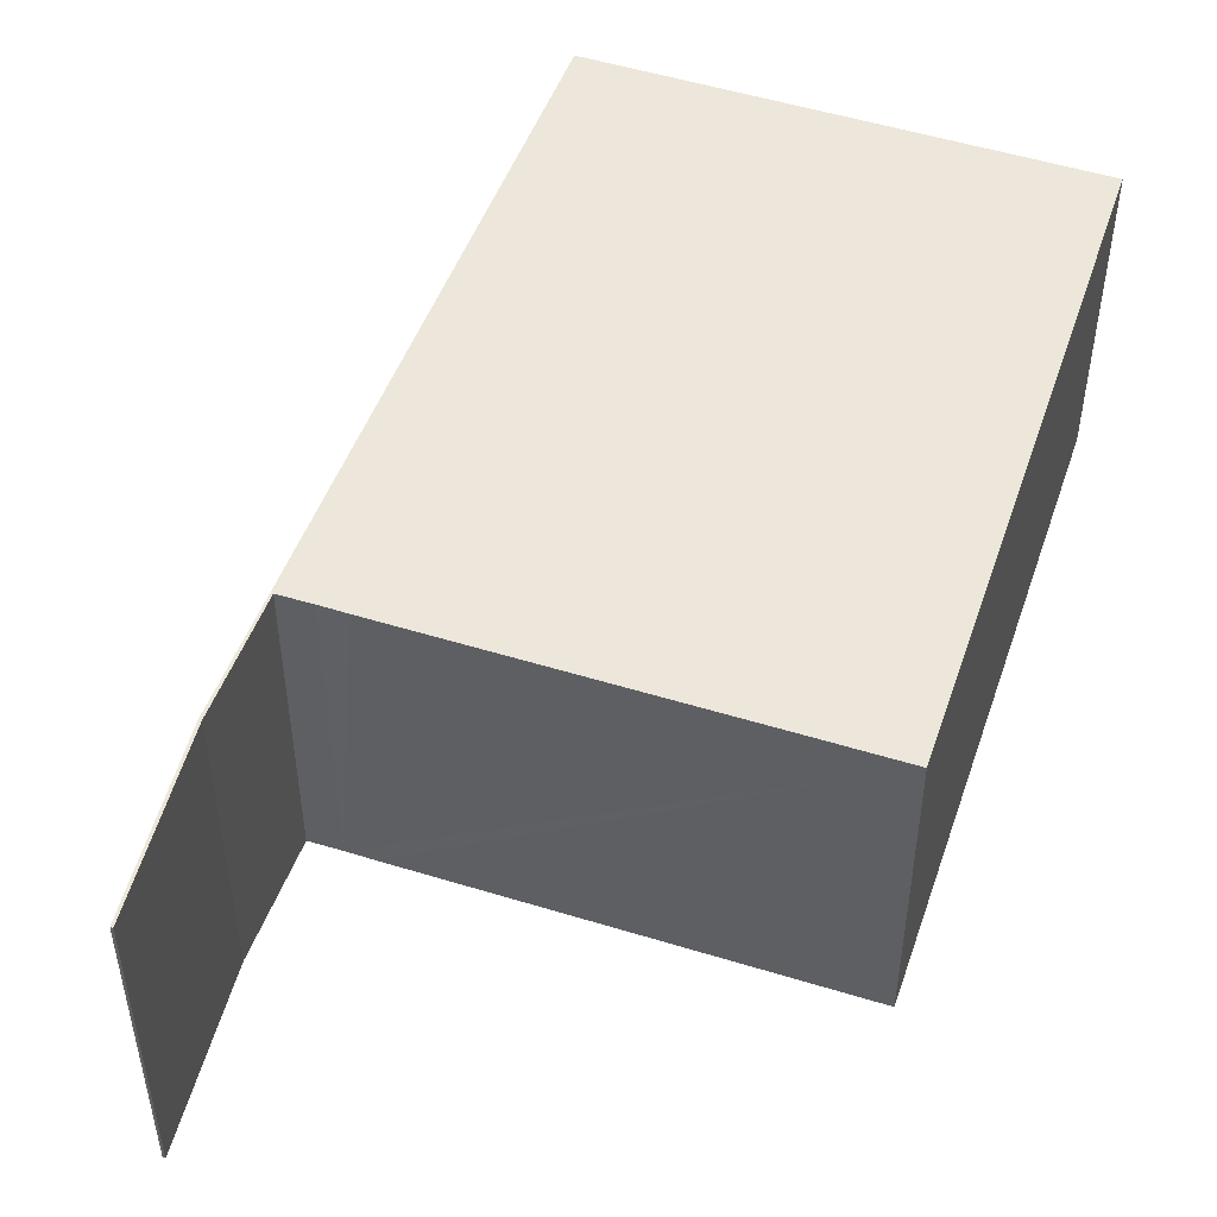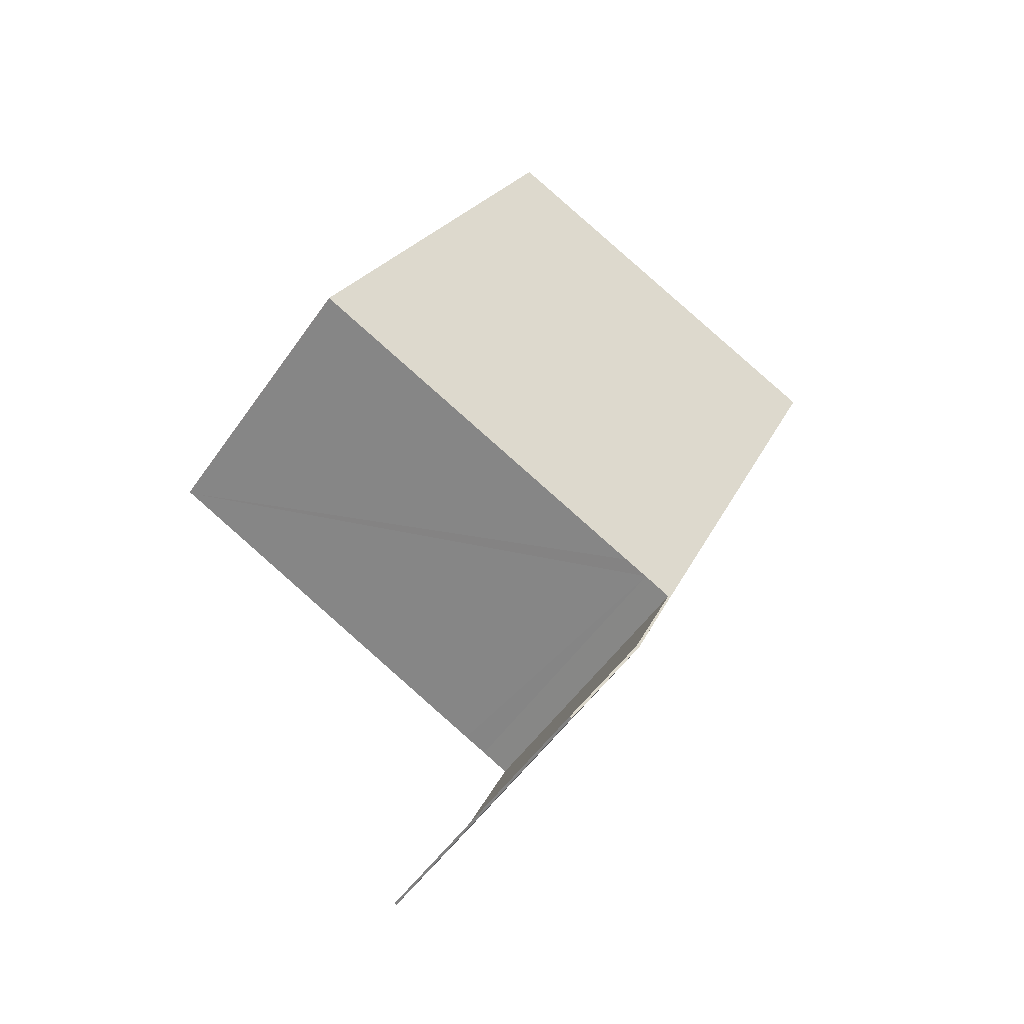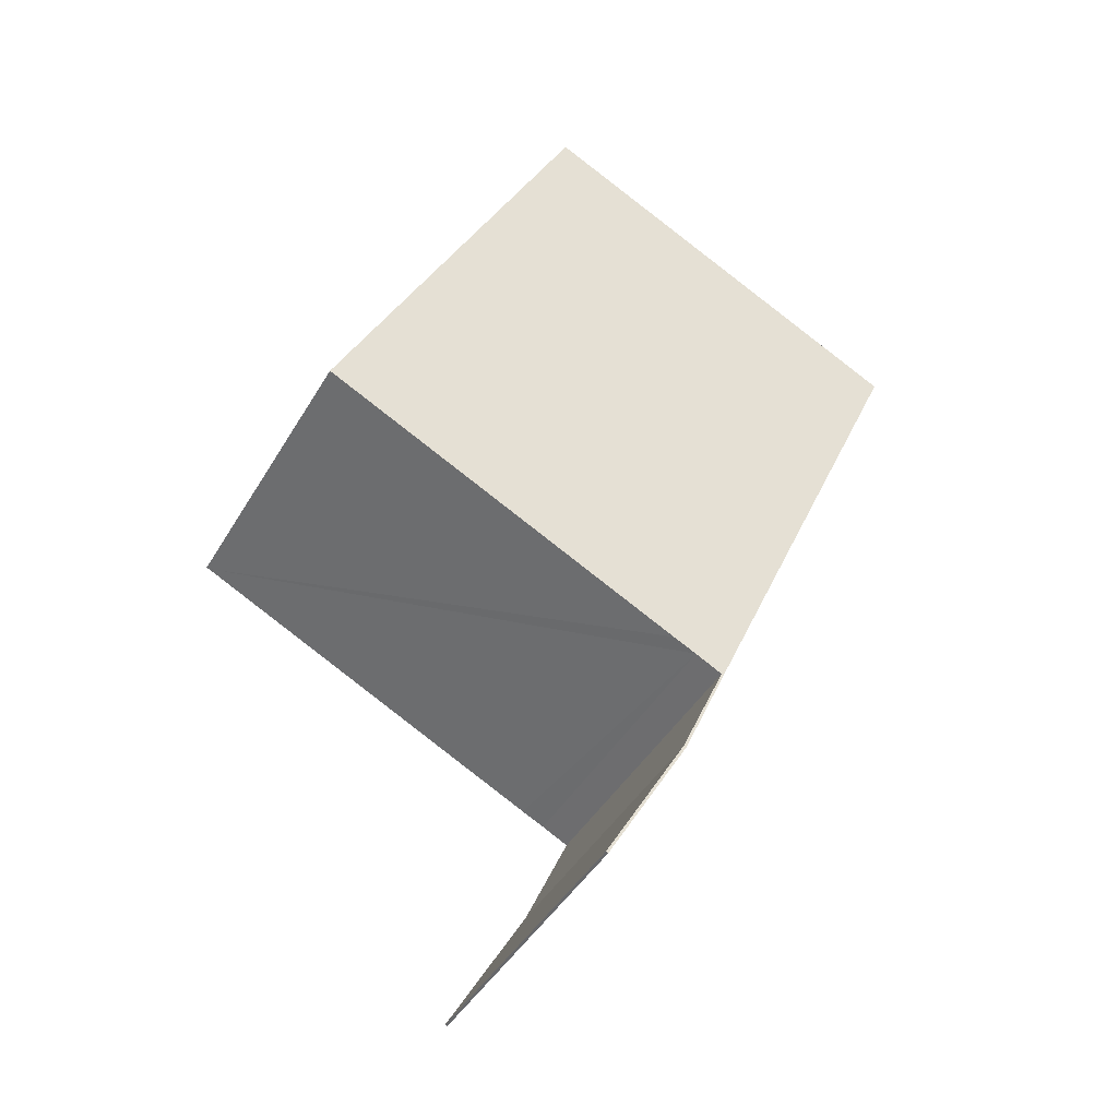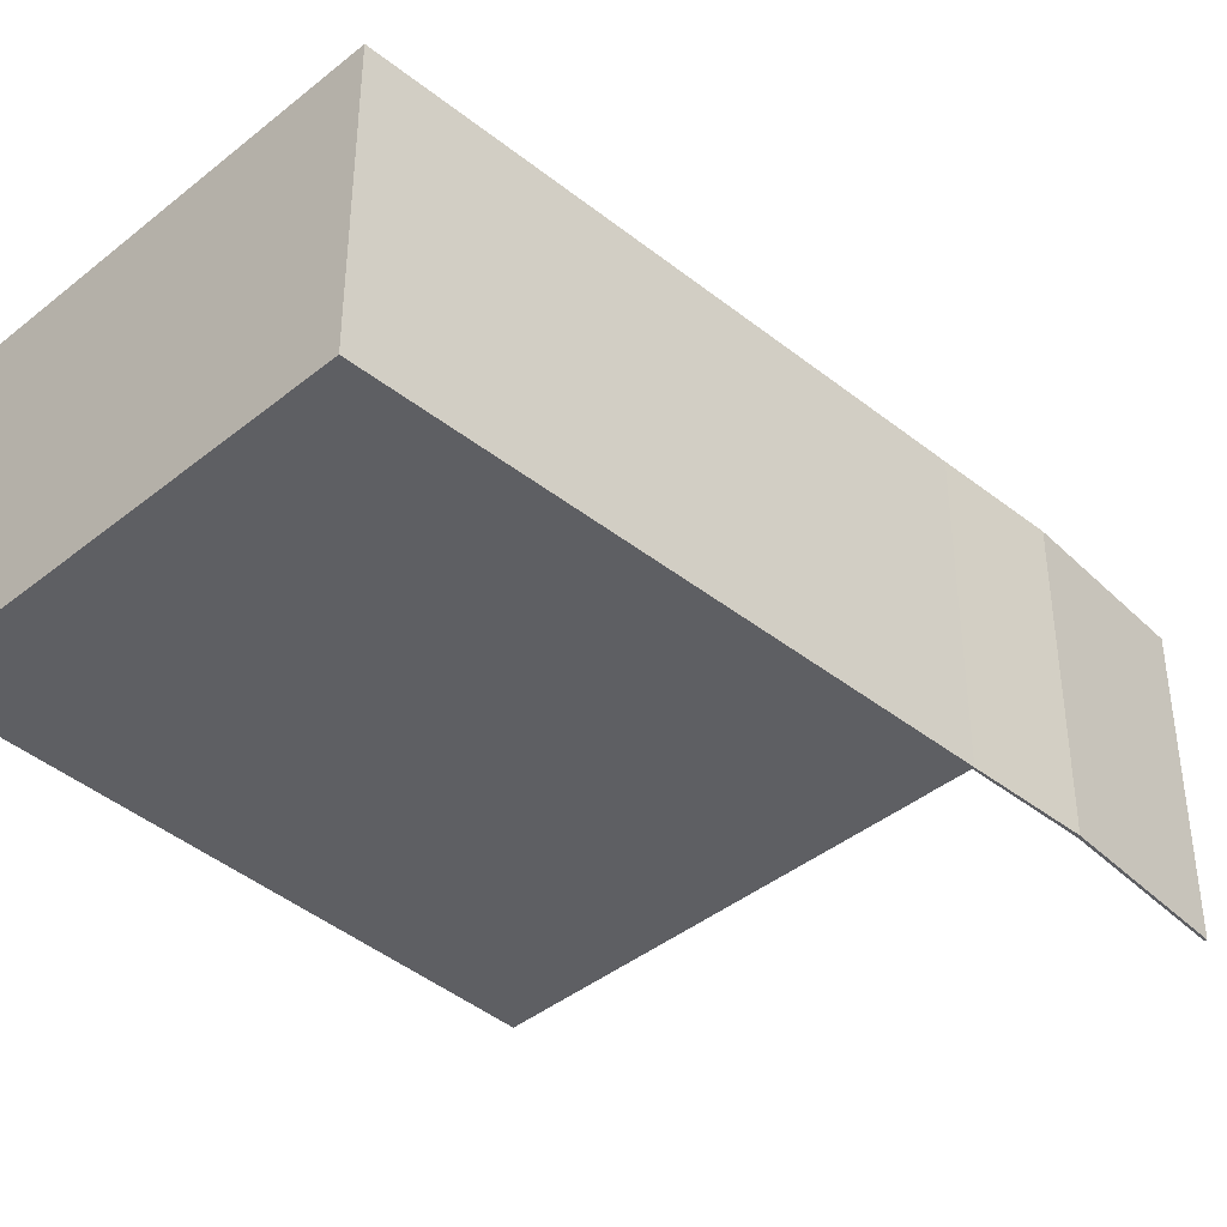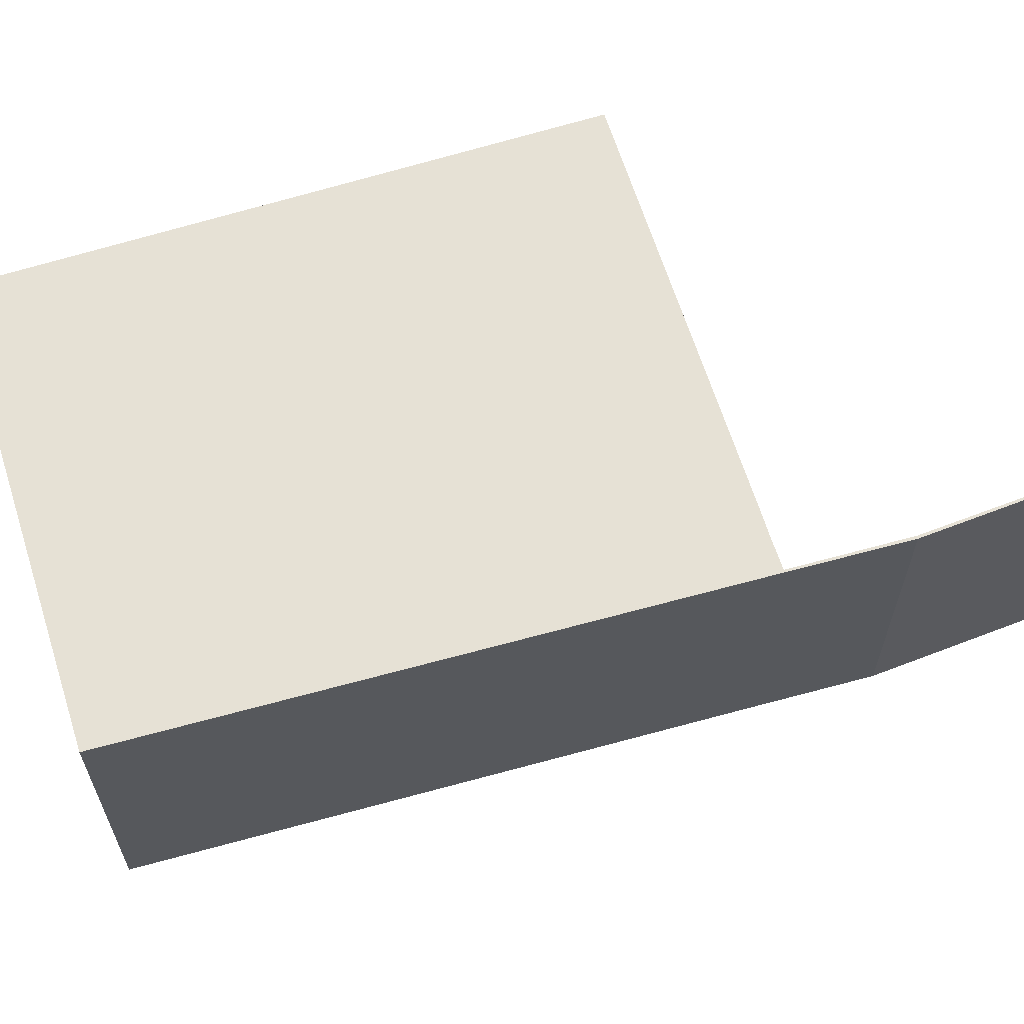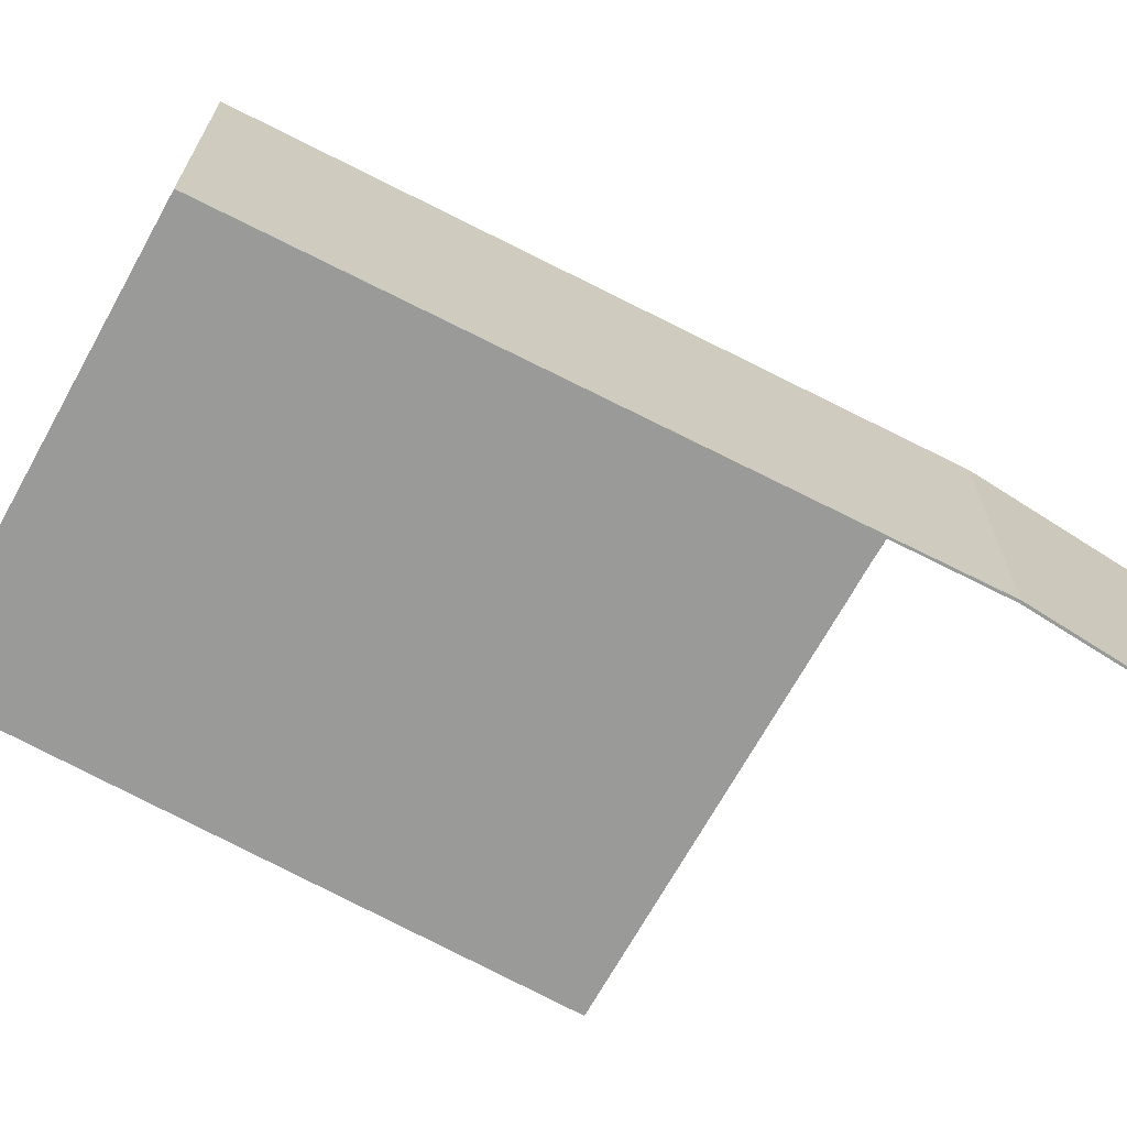
<metadata>
{"format":"obj","ext":"obj","renderer":"f3d","projection":"perspective","resolution":1024,"background":"white","views":[{"elev":51.6,"azim":-135.9,"up":"+Y"},{"elev":-52.2,"azim":-33.7,"up":"+Z"},{"elev":-44.3,"azim":-28.7,"up":"+Z"},{"elev":-41.5,"azim":69.9,"up":"+Y"},{"elev":64.6,"azim":98.1,"up":"+Y"},{"elev":-69.2,"azim":86.6,"up":"+Y"}]}
</metadata>
<code>
v  14.27 17.01 29.72
v  36.88 17.01 18.87
v  3.354 17.01 6.988
v  23.72 17.01 -11.36
v  22.05 17.01 -10.55
v  0 17.01 1.041e-15
v  0.12 17.01 -0.058
v  20.72 17.01 -9.935
v  23.59 17.01 -11.32
v  23.55 17.01 -11.41
v  23.67 17.01 -11.47
v  20.99 17.01 -17.26
v  21.14 17.01 -17.31
v  16.32 17.01 -25.6
v  16.45 17.01 -25.65
v  16.32 1.567e-15 -25.6
v  20.99 1.057e-15 -17.26
v  23.59 6.931e-16 -11.32
v  23.55 6.986e-16 -11.41
v  0 0 0
v  14.27 -1.82e-15 29.72
v  3.354 -4.279e-16 6.988
v  22.05 6.463e-16 -10.55
v  20.72 6.083e-16 -9.935
v  0.12 3.551e-18 -0.058
v  16.45 1.571e-15 -25.65
v  36.88 -1.156e-15 18.87
v  23.72 6.957e-16 -11.36
v  21.14 1.06e-15 -17.31
v  23.67 7.021e-16 -11.47
g defaultobject
f 1 2 3
f 4 3 2
f 5 3 4
f 6 3 5
f 7 6 5
f 8 7 5
f 9 5 4
f 10 9 4
f 11 10 4
f 12 10 11
f 13 12 11
f 14 12 13
f 15 14 13
f 16 12 14
f 12 16 17
f 17 10 12
f 10 17 9
f 9 17 18
f 18 17 19
f 20 3 6
f 3 20 1
f 1 20 21
f 21 20 22
f 18 5 9
f 5 18 23
f 23 8 5
f 8 23 7
f 7 23 24
f 7 24 25
f 7 25 6
f 6 25 20
f 26 14 15
f 14 26 16
f 21 2 1
f 2 21 27
f 27 4 2
f 4 27 28
f 4 28 11
f 11 28 13
f 13 28 29
f 29 28 30
f 29 15 13
f 15 29 26
f 21 22 27
f 20 27 22
f 25 27 20
f 24 27 25
f 23 27 24
f 28 27 23
f 18 28 23
f 19 28 18
f 17 28 19
f 30 28 17
f 29 30 17
f 16 29 17
f 26 29 16

</code>
